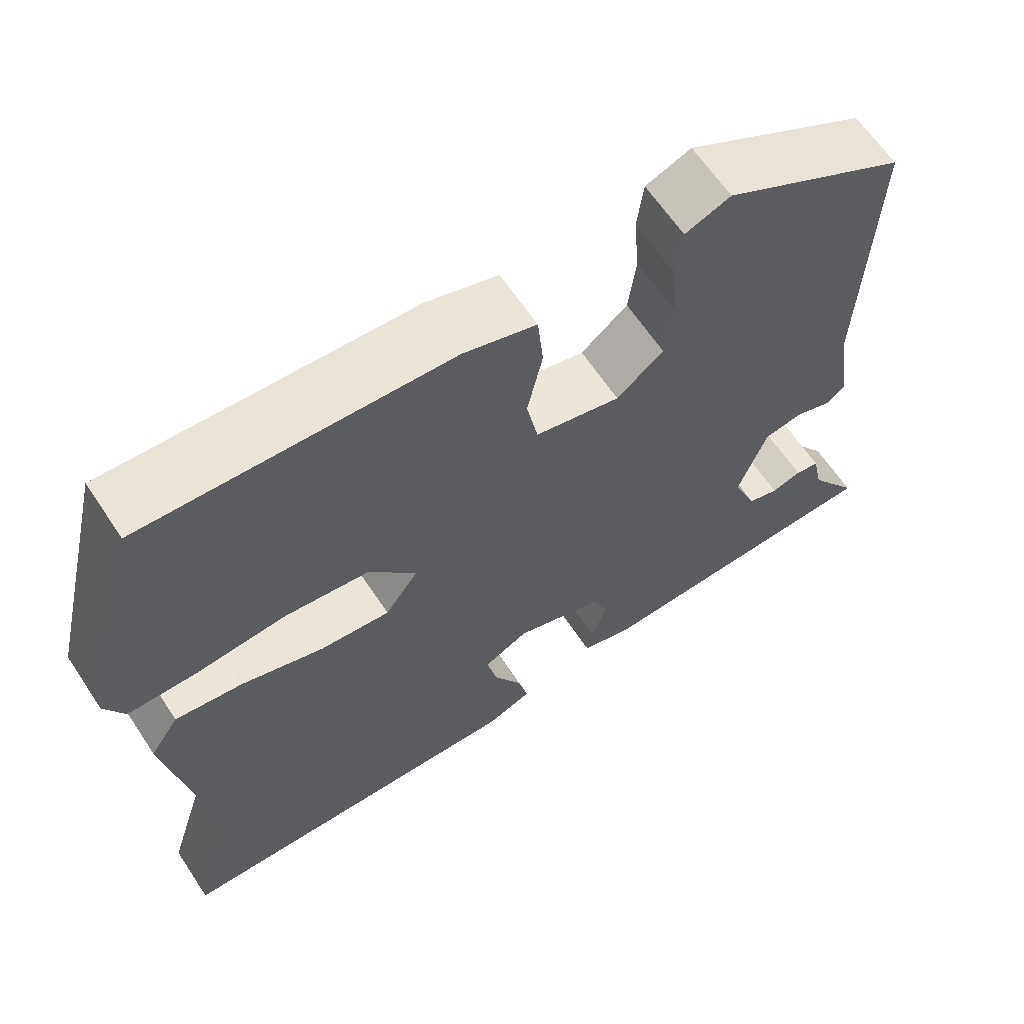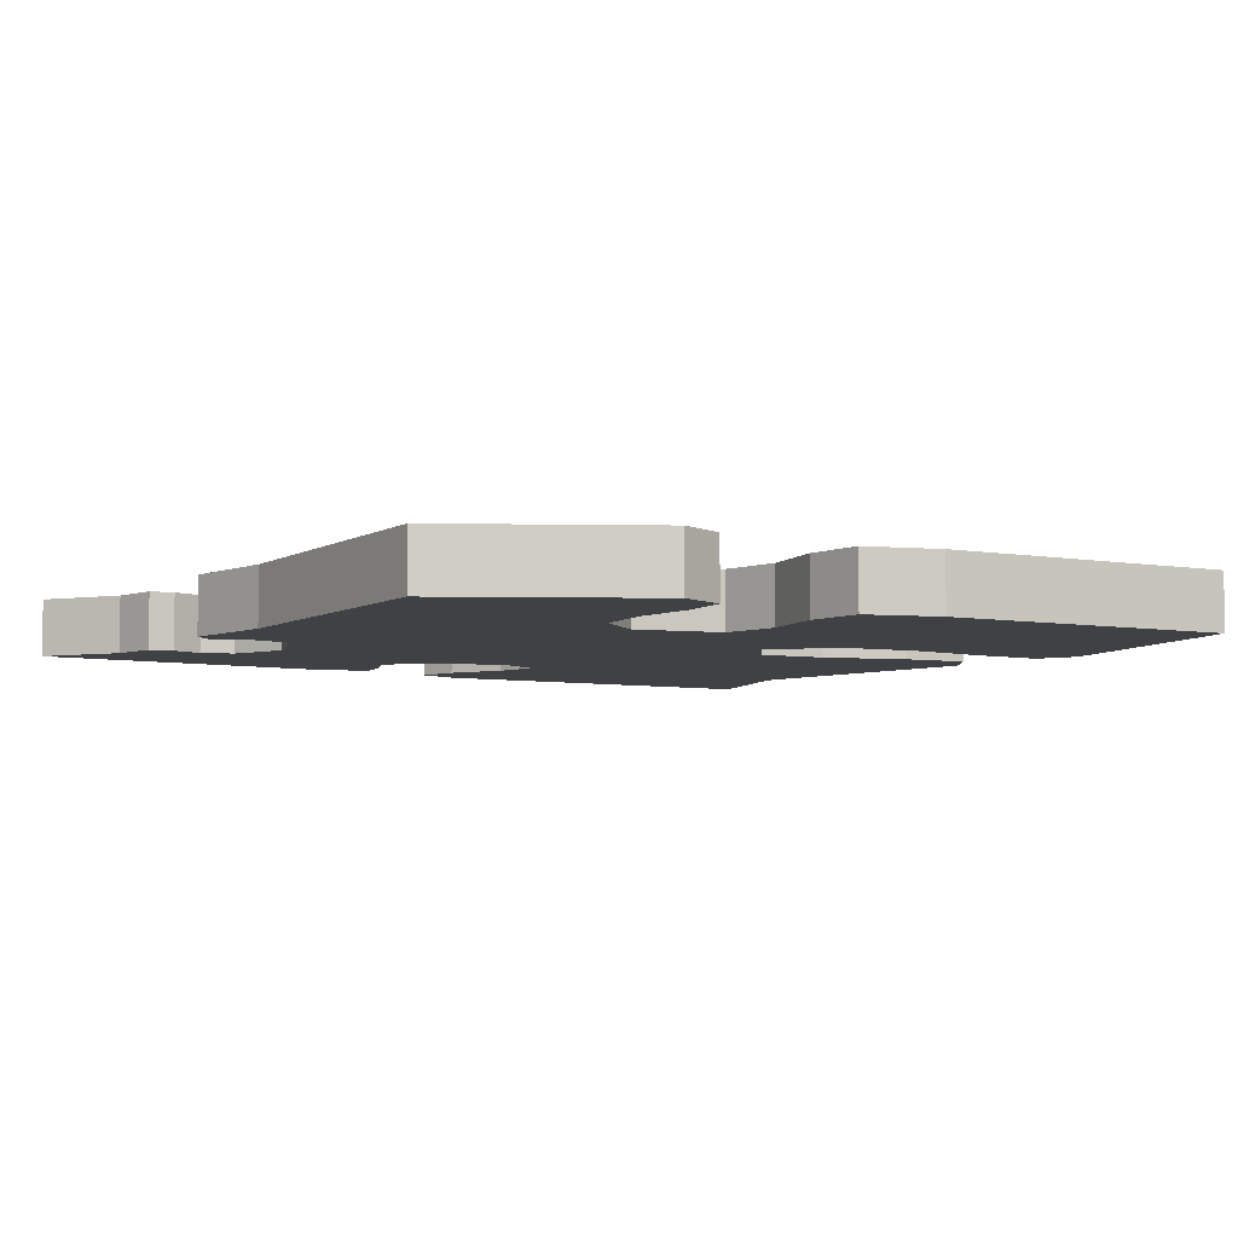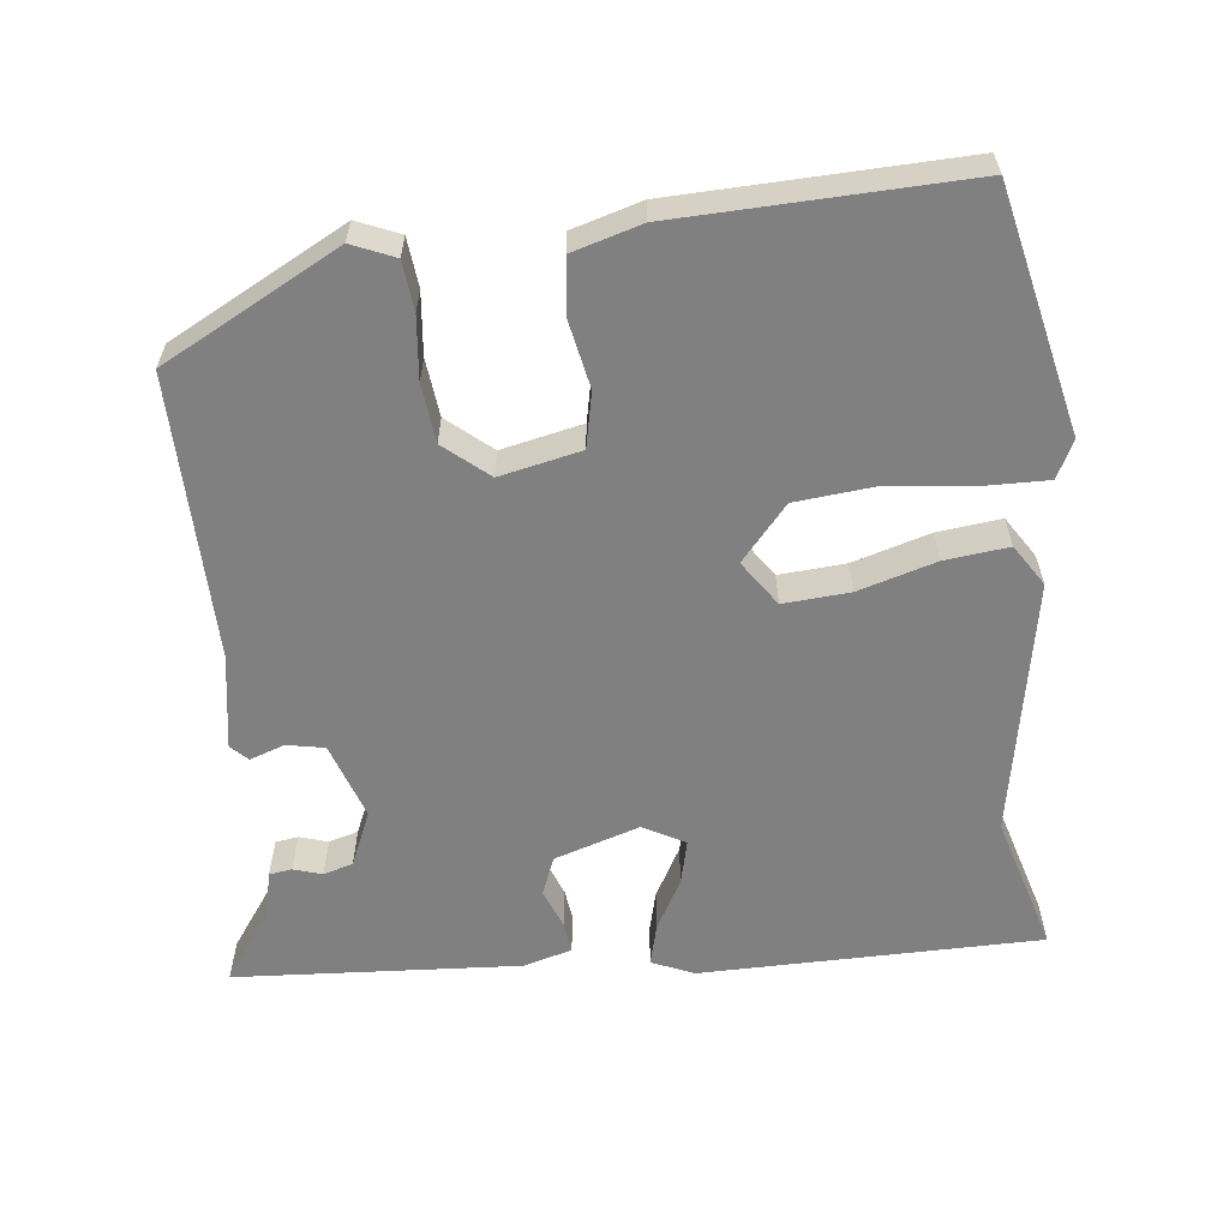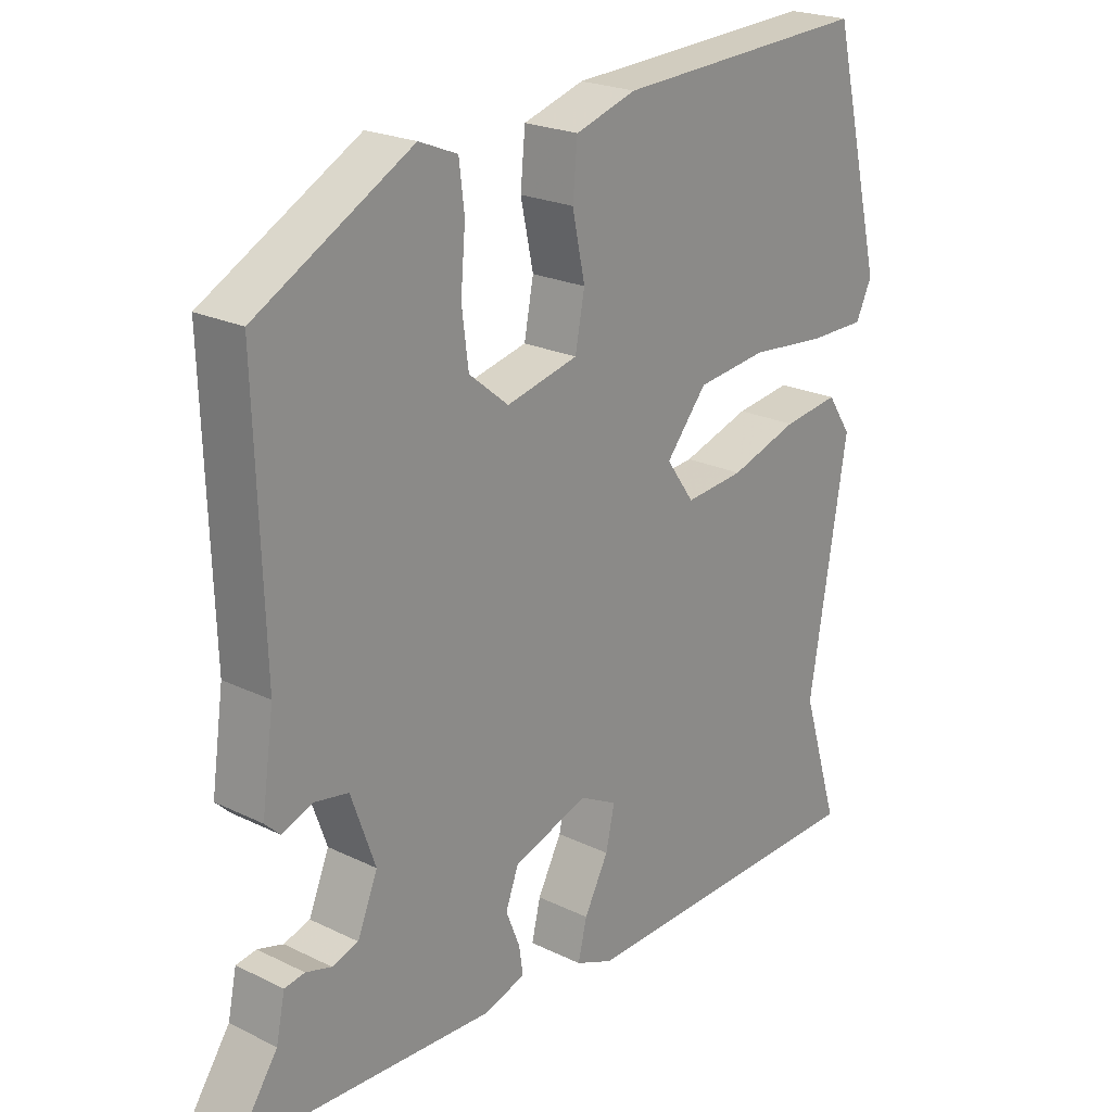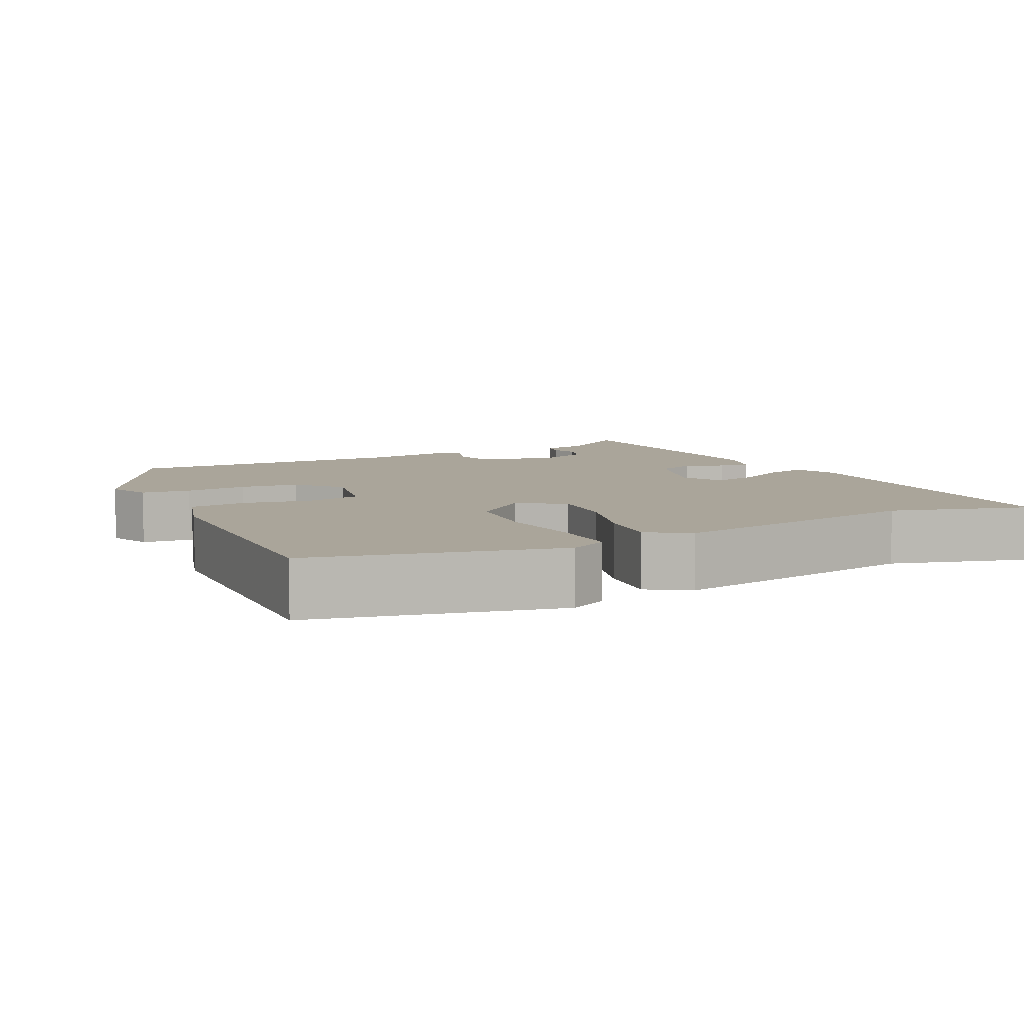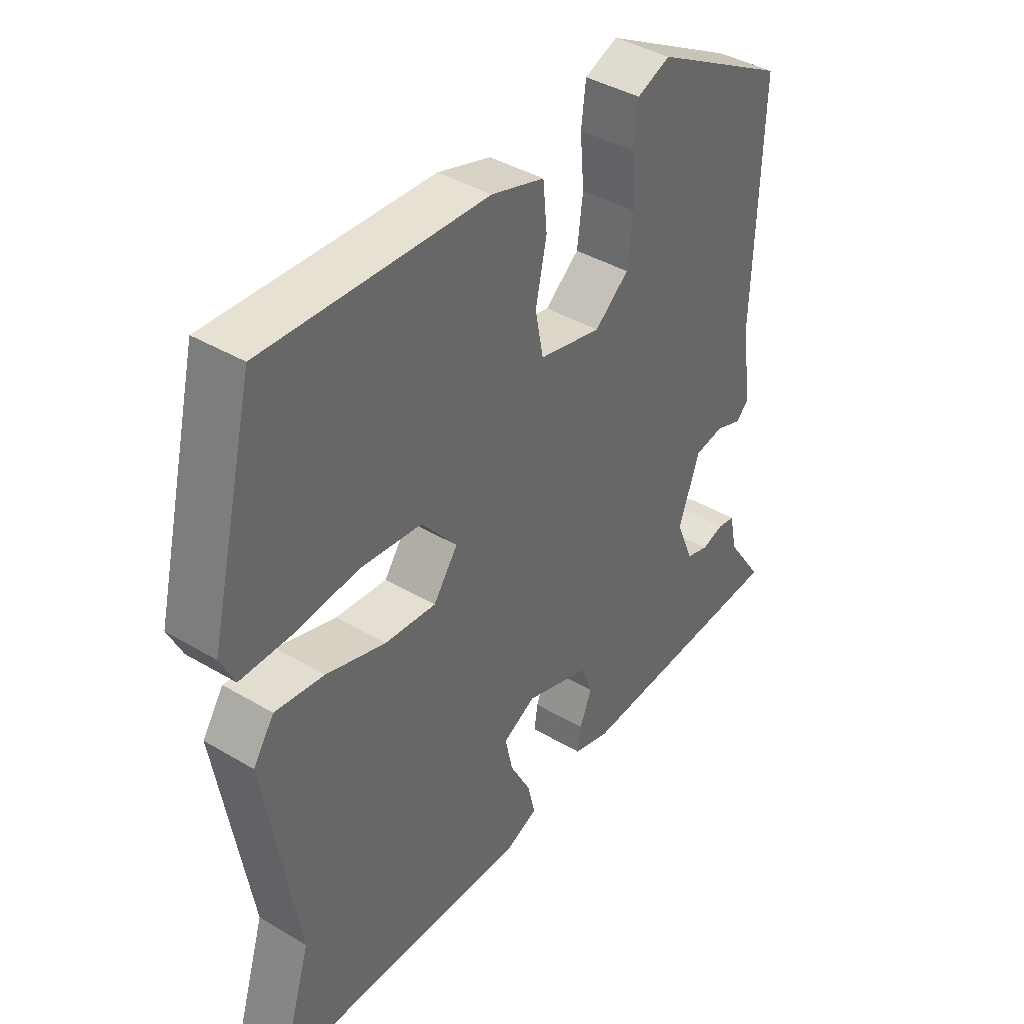
<metadata>
{"format":"obj","ext":"obj","renderer":"f3d","projection":"perspective","resolution":1024,"background":"white","views":[{"elev":63.6,"azim":146.4,"up":"+Z"},{"elev":-5.6,"azim":-32.0,"up":"+Y"},{"elev":-60.0,"azim":5.4,"up":"+Y"},{"elev":22.3,"azim":-49.9,"up":"+Z"},{"elev":7.6,"azim":62.6,"up":"+Y"},{"elev":40.5,"azim":126.1,"up":"+Z"}]}
</metadata>
<code>
v -0.537 0.07 -0.492
v -0.473 0.07 -0.398
v -0.46 0.07 -0.336
v -0.43 0.07 -0.331
v -0.392 0.07 -0.342
v -0.353 0.07 -0.33
v -0.323 0.07 -0.257
v -0.359 0.07 -0.156
v -0.409 0.07 -0.147
v -0.455 0.07 -0.164
v -0.477 0.07 -0.143
v -0.459 0.07 -0.017
v -0.471 0.07 0.358
v -0.24 0.07 0.485
v -0.183 0.07 0.462
v -0.175 0.07 0.397
v -0.182 0.07 0.314
v -0.172 0.07 0.237
v -0.113 0.07 0.189
v -0.006 0.07 0.214
v 0.008 0.07 0.287
v -0.011 0.07 0.376
v -0.004 0.07 0.45
v 0.087 0.07 0.478
v 0.467 0.07 0.496
v 0.545 0.07 0.176
v 0.521 0.07 0.126
v 0.435 0.07 0.126
v 0.323 0.07 0.137
v 0.218 0.07 0.125
v 0.157 0.07 0.052
v 0.199 0.07 -0.007
v 0.287 0.07 0.001
v 0.389 0.07 0.033
v 0.473 0.07 0.044
v 0.509 0.07 -0.01
v 0.453 0.07 -0.349
v 0.509 0.07 -0.53
v 0.059 0.07 -0.542
v 0.003 0.07 -0.519
v 0.016 0.07 -0.464
v 0.052 0.07 -0.396
v 0.065 0.07 -0.337
v 0.009 0.07 -0.308
v -0.103 0.07 -0.346
v -0.122 0.07 -0.397
v -0.101 0.07 -0.449
v -0.095 0.07 -0.49
v -0.159 0.07 -0.509
v -0.537 0 -0.492
v -0.473 0 -0.398
v -0.46 0 -0.336
v -0.43 0 -0.331
v -0.392 0 -0.342
v -0.353 0 -0.33
v -0.323 0 -0.257
v -0.359 0 -0.156
v -0.409 0 -0.147
v -0.455 0 -0.164
v -0.477 0 -0.143
v -0.459 0 -0.017
v -0.471 0 0.358
v -0.24 0 0.485
v -0.183 0 0.462
v -0.175 0 0.397
v -0.182 0 0.314
v -0.172 0 0.237
v -0.113 0 0.189
v -0.006 0 0.214
v 0.008 0 0.287
v -0.011 0 0.376
v -0.004 0 0.45
v 0.087 0 0.478
v 0.467 0 0.496
v 0.545 0 0.176
v 0.521 0 0.126
v 0.435 0 0.126
v 0.323 0 0.137
v 0.218 0 0.125
v 0.157 0 0.052
v 0.199 0 -0.007
v 0.287 0 0.001
v 0.389 0 0.033
v 0.473 0 0.044
v 0.509 0 -0.01
v 0.453 0 -0.349
v 0.509 0 -0.53
v 0.059 0 -0.542
v 0.003 0 -0.519
v 0.016 0 -0.464
v 0.052 0 -0.396
v 0.065 0 -0.337
v 0.009 0 -0.308
v -0.103 0 -0.346
v -0.122 0 -0.397
v -0.101 0 -0.449
v -0.095 0 -0.49
v -0.159 0 -0.509
f 46 47 48 49
f 46 49 1 2
f 45 46 2
f 44 45 2
f 39 40 41 42
f 37 38 39 42
f 37 42 43
f 36 37 43 44
f 33 34 35 36
f 32 33 36 44
f 26 27 28 29
f 26 29 30
f 25 26 30
f 24 25 30 31
f 21 22 23 24
f 20 21 24 31
f 14 15 16 17
f 12 13 14 17
f 12 17 18
f 9 10 11 12
f 8 9 12 18
f 7 8 18 19
f 2 3 4 5
f 2 5 6
f 44 2 6
f 20 31 32 44
f 19 20 44
f 6 7 19 44
f 98 97 96 95
f 51 50 98 95
f 51 95 94
f 51 94 93
f 91 90 89 88
f 91 88 87 86
f 92 91 86
f 93 92 86 85
f 85 84 83 82
f 93 85 82 81
f 78 77 76 75
f 79 78 75
f 79 75 74
f 80 79 74 73
f 73 72 71 70
f 80 73 70 69
f 66 65 64 63
f 66 63 62 61
f 67 66 61
f 61 60 59 58
f 67 61 58 57
f 68 67 57 56
f 54 53 52 51
f 55 54 51
f 55 51 93
f 93 81 80 69
f 93 69 68
f 93 68 56 55
f 1 50 51 2
f 2 51 52 3
f 3 52 53 4
f 4 53 54 5
f 5 54 55 6
f 6 55 56 7
f 7 56 57 8
f 8 57 58 9
f 9 58 59 10
f 10 59 60 11
f 11 60 61 12
f 12 61 62 13
f 13 62 63 14
f 14 63 64 15
f 15 64 65 16
f 16 65 66 17
f 17 66 67 18
f 18 67 68 19
f 19 68 69 20
f 20 69 70 21
f 21 70 71 22
f 22 71 72 23
f 23 72 73 24
f 24 73 74 25
f 25 74 75 26
f 26 75 76 27
f 27 76 77 28
f 28 77 78 29
f 29 78 79 30
f 30 79 80 31
f 31 80 81 32
f 32 81 82 33
f 33 82 83 34
f 34 83 84 35
f 35 84 85 36
f 36 85 86 37
f 37 86 87 38
f 38 87 88 39
f 39 88 89 40
f 40 89 90 41
f 41 90 91 42
f 42 91 92 43
f 43 92 93 44
f 44 93 94 45
f 45 94 95 46
f 46 95 96 47
f 47 96 97 48
f 48 97 98 49
f 49 98 50 1

</code>
